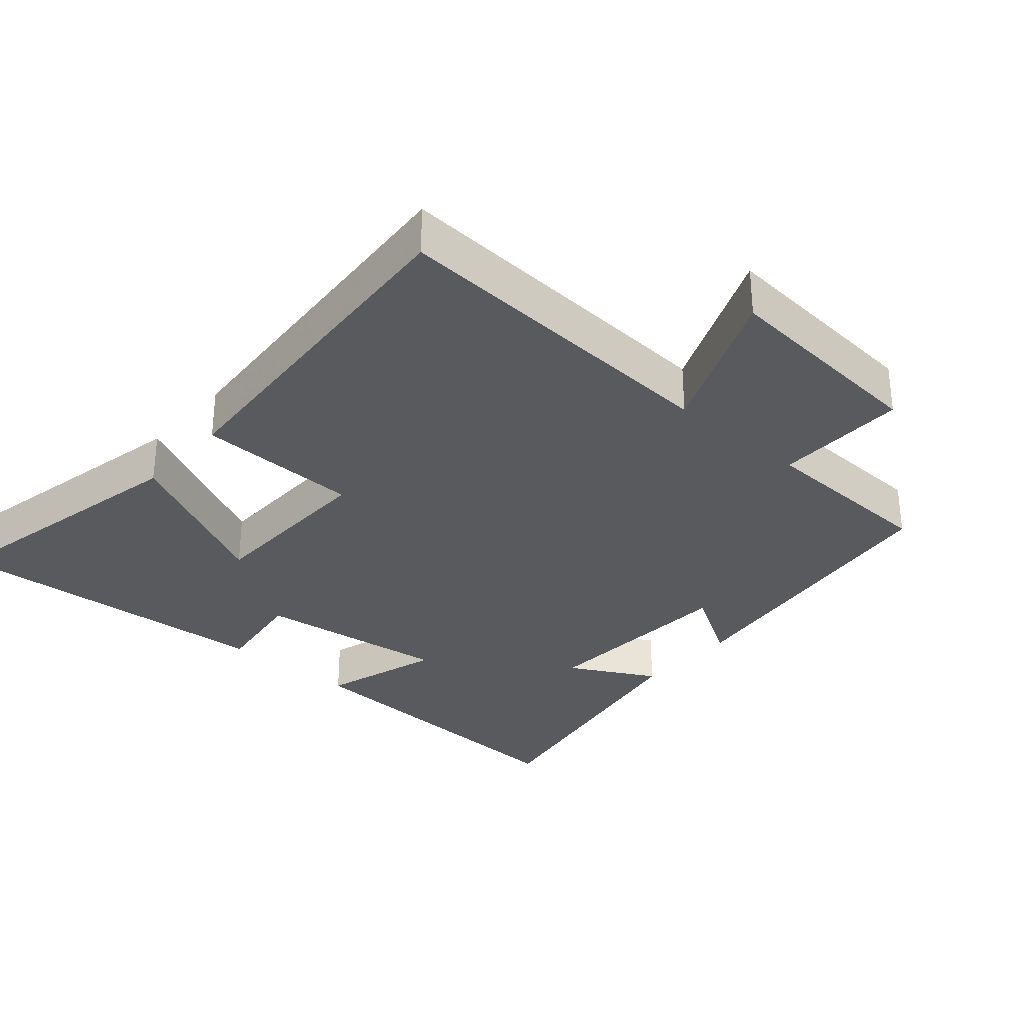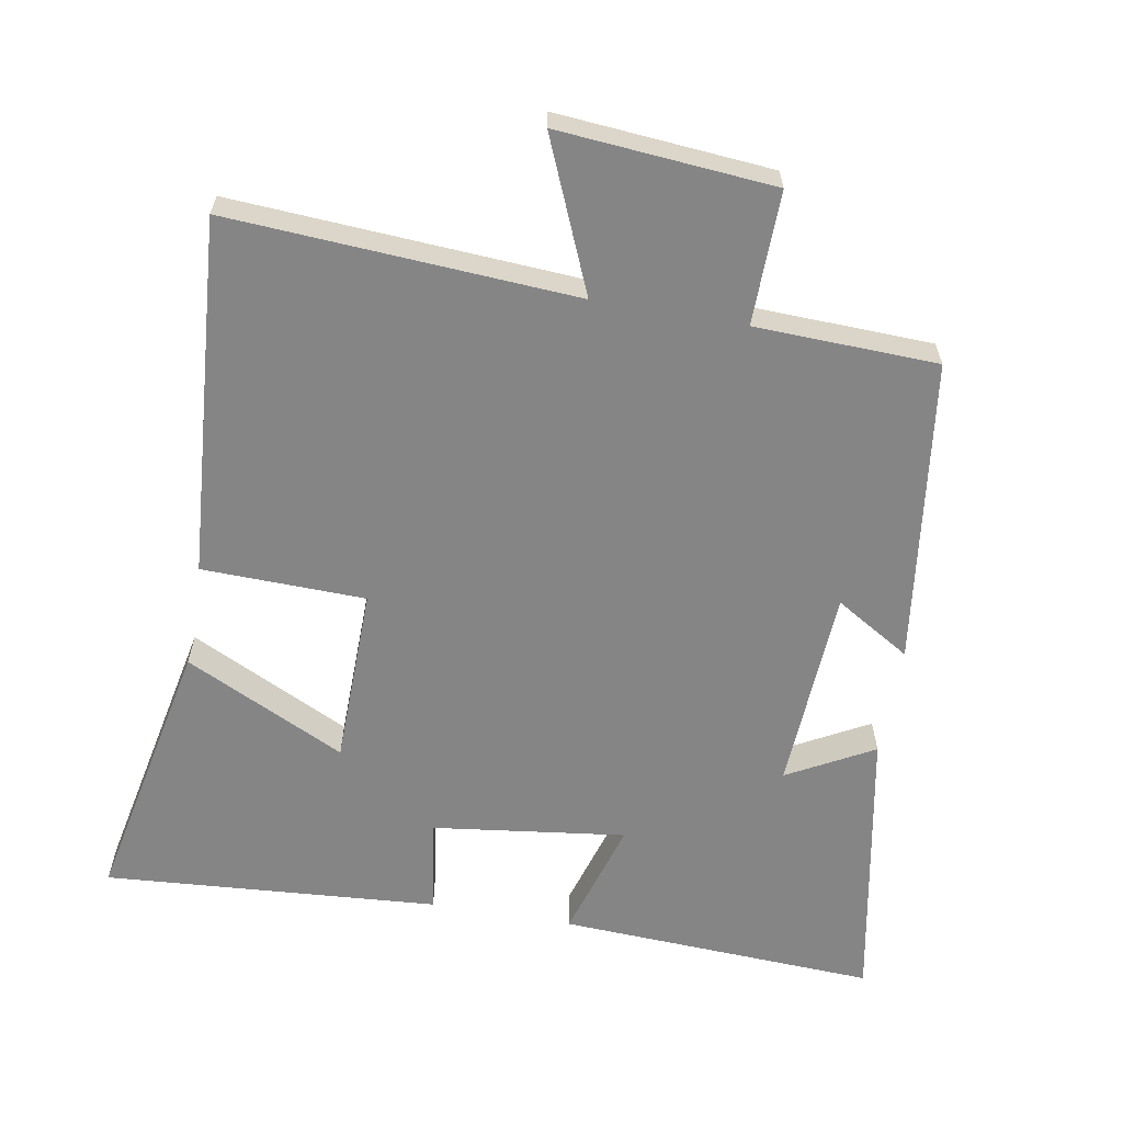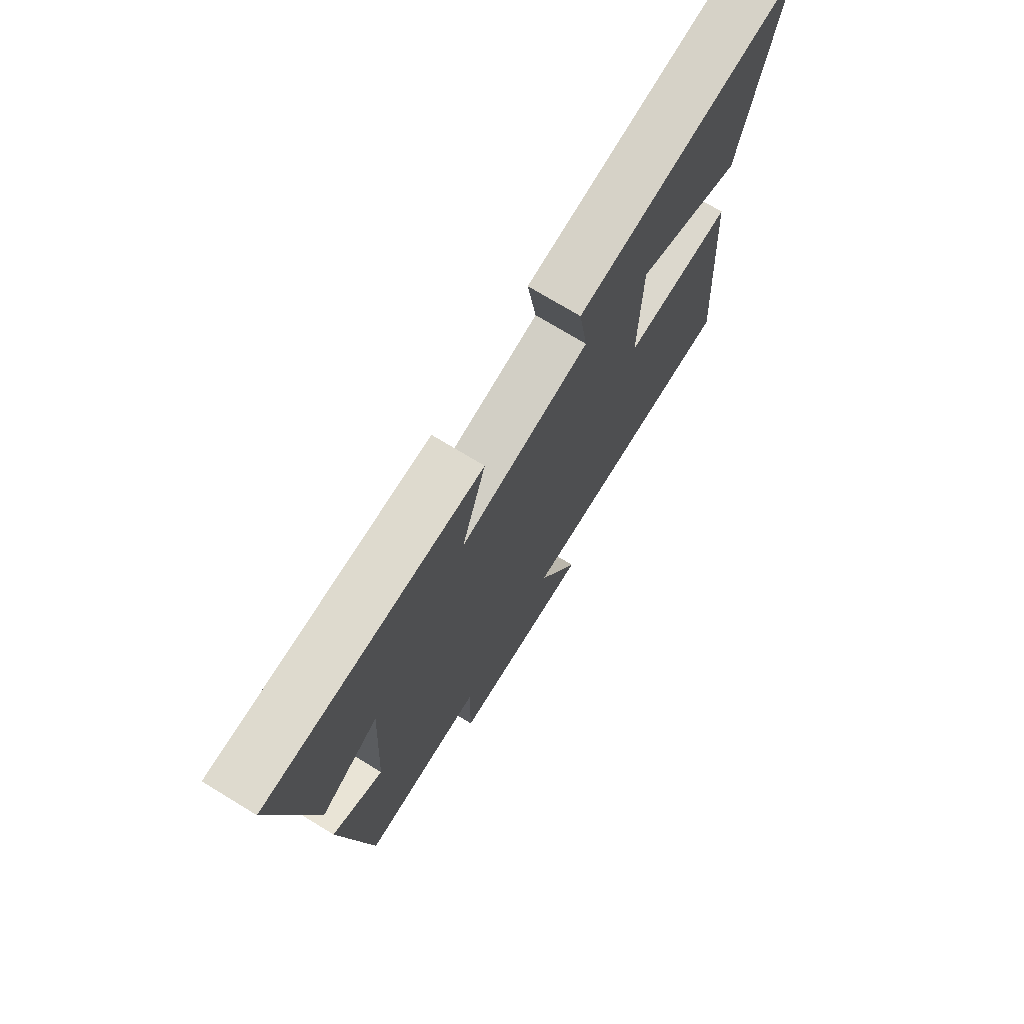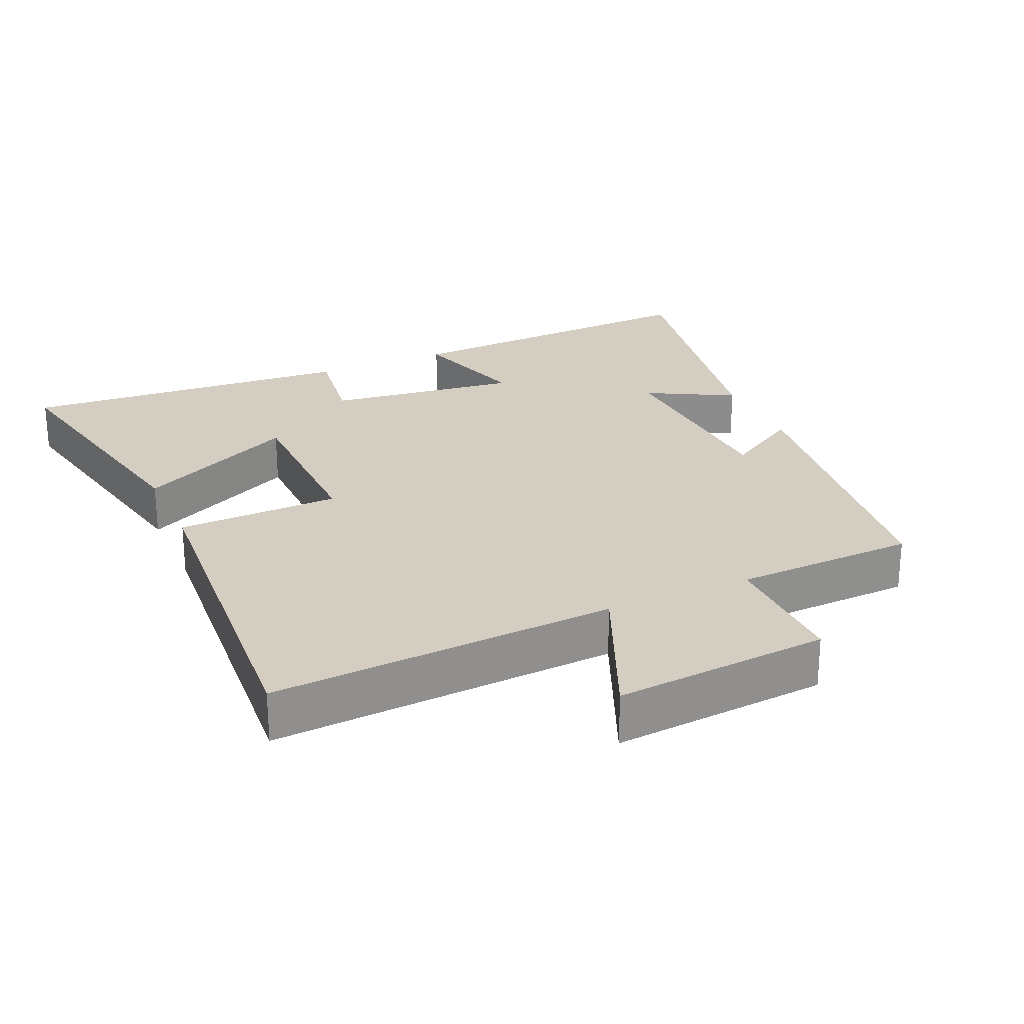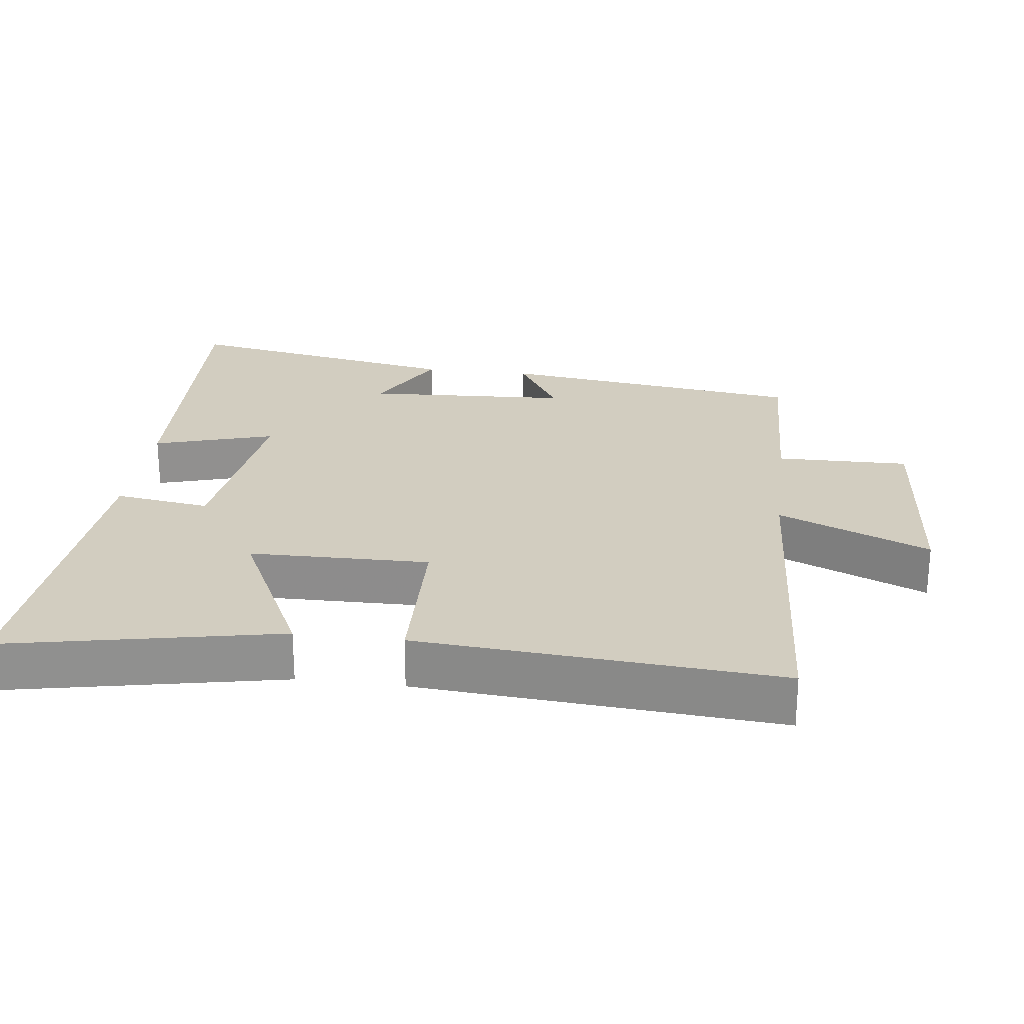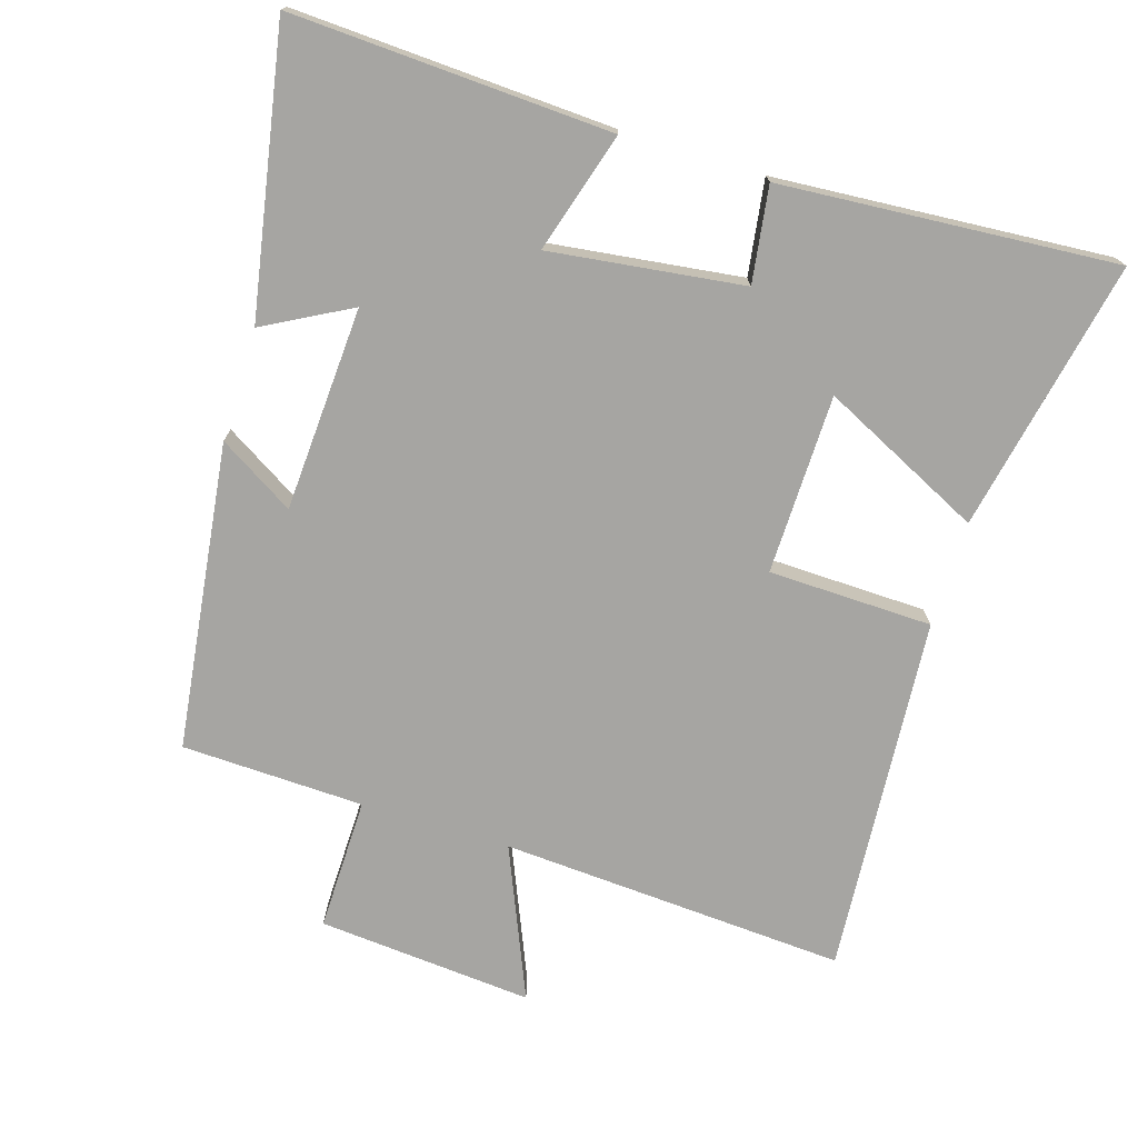
<metadata>
{"format":"obj","ext":"obj","renderer":"f3d","projection":"perspective","resolution":1024,"background":"white","views":[{"elev":-31.5,"azim":138.8,"up":"+Y"},{"elev":-61.9,"azim":170.0,"up":"+Y"},{"elev":73.9,"azim":-58.7,"up":"+Z"},{"elev":25.1,"azim":156.0,"up":"+Y"},{"elev":24.7,"azim":97.2,"up":"+Y"},{"elev":-73.6,"azim":-17.2,"up":"+Y"}]}
</metadata>
<code>
v -0.576 0.07 0.523
v -0.114 0.07 0.5
v -0.166 0.07 0.326
v 0.114 0.07 0.362
v 0.094 0.07 0.5
v 0.58 0.07 0.535
v 0.5 0.07 0.141
v 0.267 0.07 0.255
v 0.263 0.07 -0.005
v 0.5 0.07 -0.011
v 0.539 0.07 -0.531
v 0.038 0.07 -0.5
v 0.131 0.07 -0.719
v -0.181 0.07 -0.693
v -0.178 0.07 -0.5
v -0.442 0.07 -0.491
v -0.5 0.07 -0.048
v -0.391 0.07 -0.114
v -0.375 0.07 0.182
v -0.5 0.07 0.114
v -0.576 0 0.523
v -0.114 0 0.5
v -0.166 0 0.326
v 0.114 0 0.362
v 0.094 0 0.5
v 0.58 0 0.535
v 0.5 0 0.141
v 0.267 0 0.255
v 0.263 0 -0.005
v 0.5 0 -0.011
v 0.539 0 -0.531
v 0.038 0 -0.5
v 0.131 0 -0.719
v -0.181 0 -0.693
v -0.178 0 -0.5
v -0.442 0 -0.491
v -0.5 0 -0.048
v -0.391 0 -0.114
v -0.375 0 0.182
v -0.5 0 0.114
f 1 2 3
f 20 1 3
f 19 20 3
f 18 19 3 4
f 15 16 17 18
f 15 18 4
f 12 13 14 15
f 12 15 4
f 9 10 11 12
f 8 9 12 4
f 6 7 8
f 5 6 8
f 4 5 8
f 23 22 21
f 23 21 40
f 23 40 39
f 24 23 39 38
f 38 37 36 35
f 24 38 35
f 35 34 33 32
f 24 35 32
f 32 31 30 29
f 24 32 29 28
f 28 27 26
f 28 26 25
f 28 25 24
f 1 21 22 2
f 2 22 23 3
f 3 23 24 4
f 4 24 25 5
f 5 25 26 6
f 6 26 27 7
f 7 27 28 8
f 8 28 29 9
f 9 29 30 10
f 10 30 31 11
f 11 31 32 12
f 12 32 33 13
f 13 33 34 14
f 14 34 35 15
f 15 35 36 16
f 16 36 37 17
f 17 37 38 18
f 18 38 39 19
f 19 39 40 20
f 20 40 21 1

</code>
